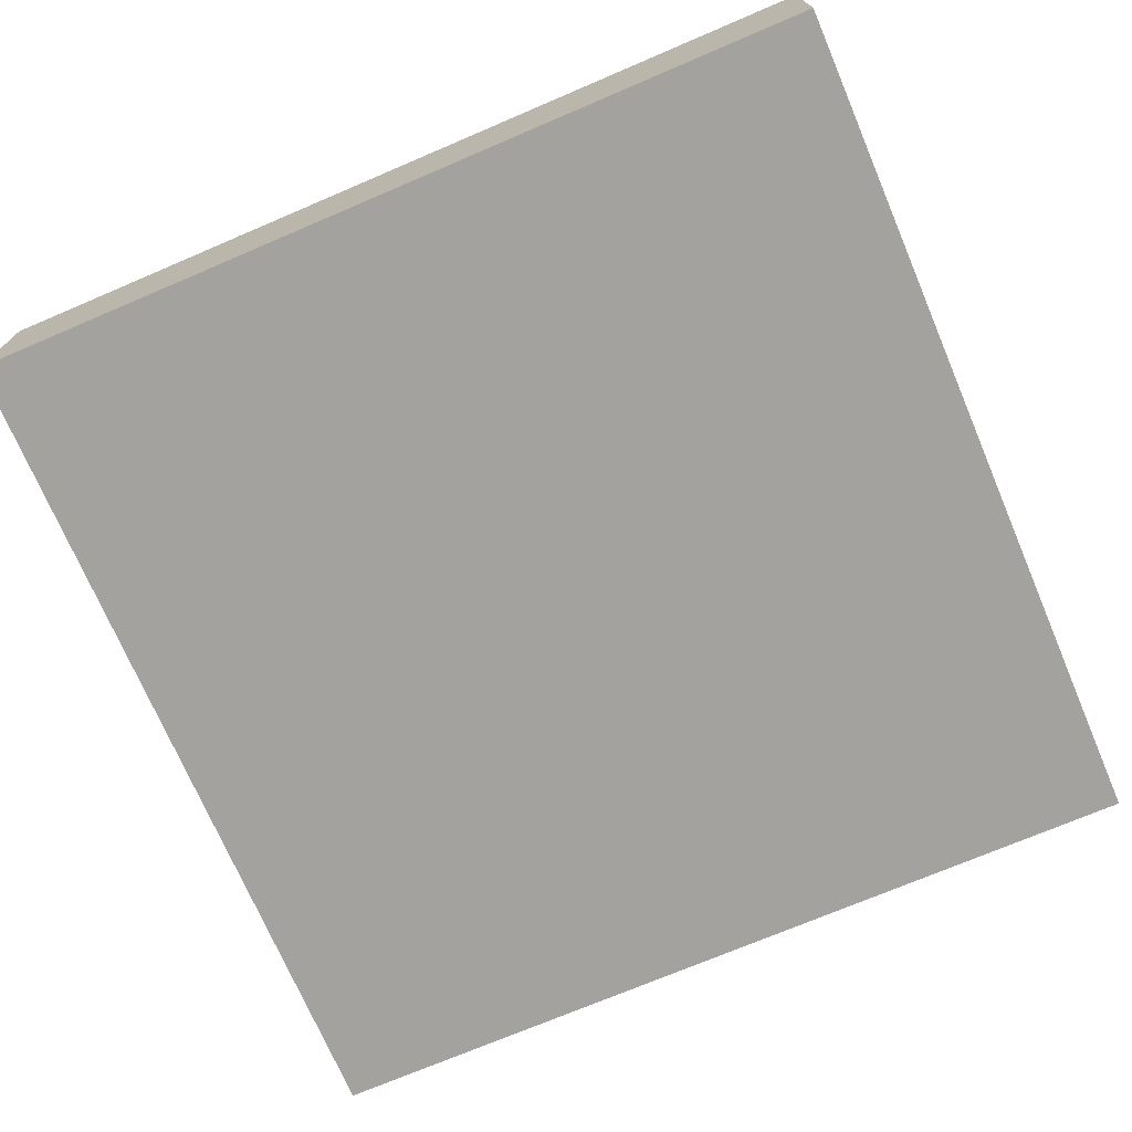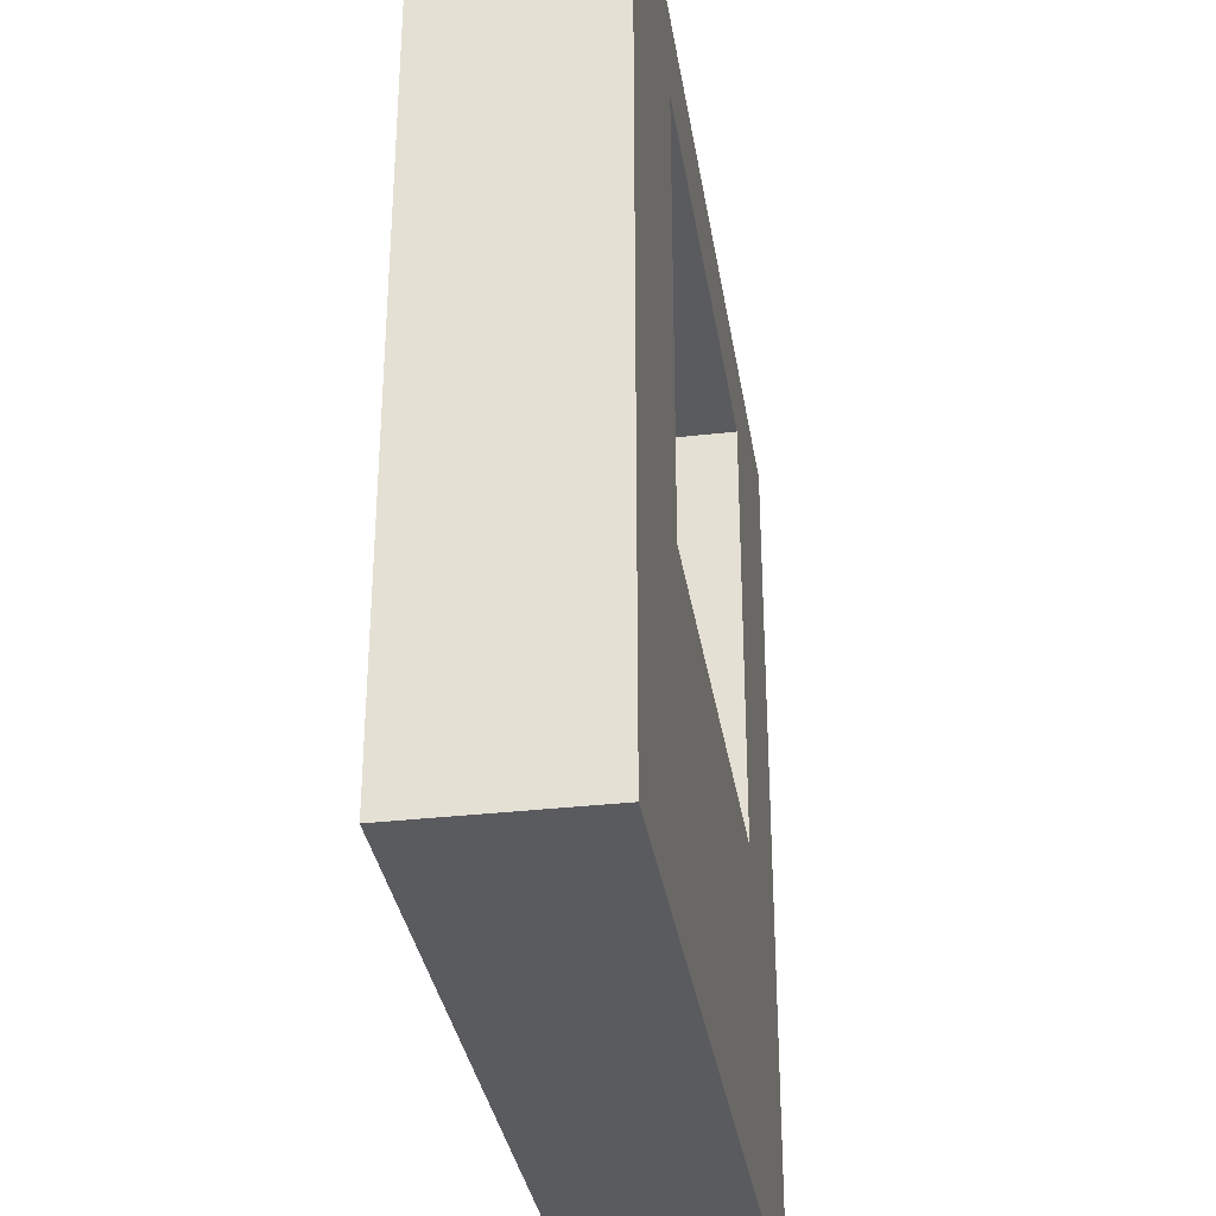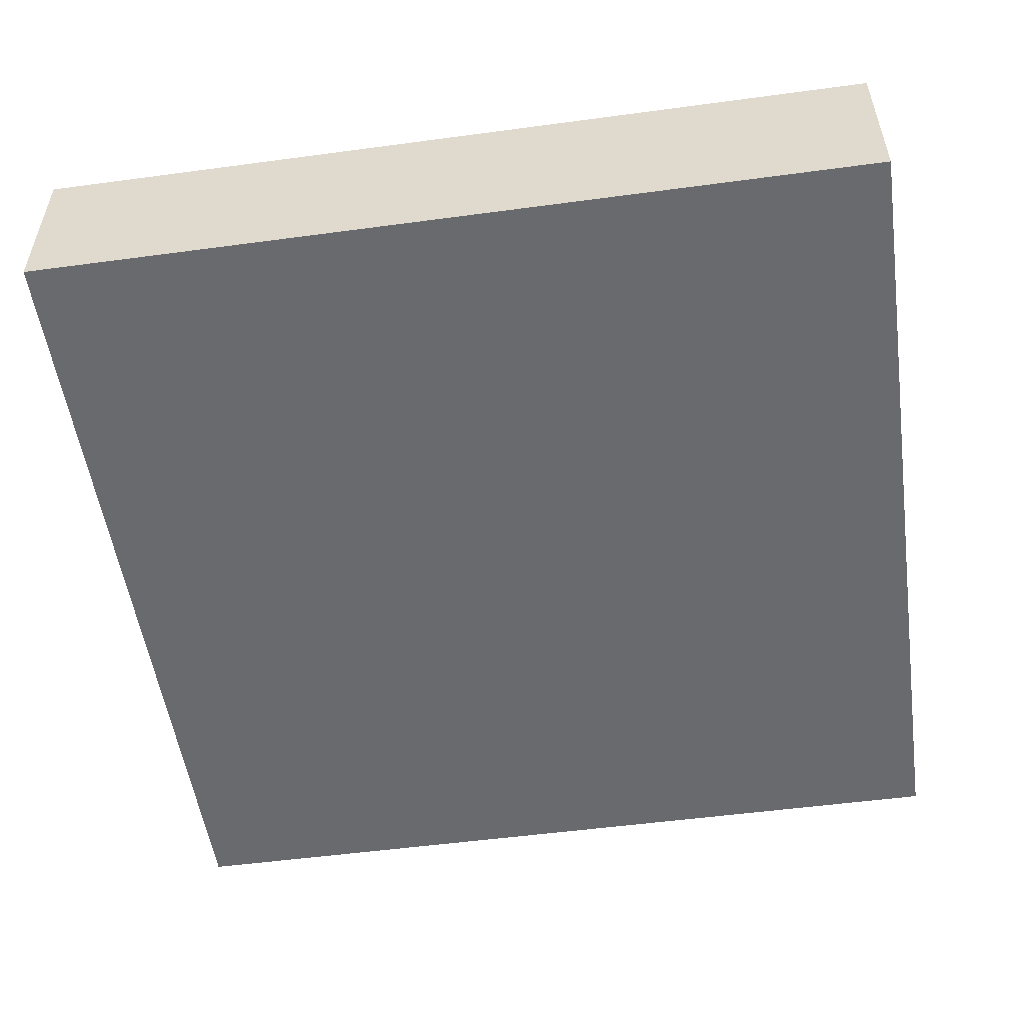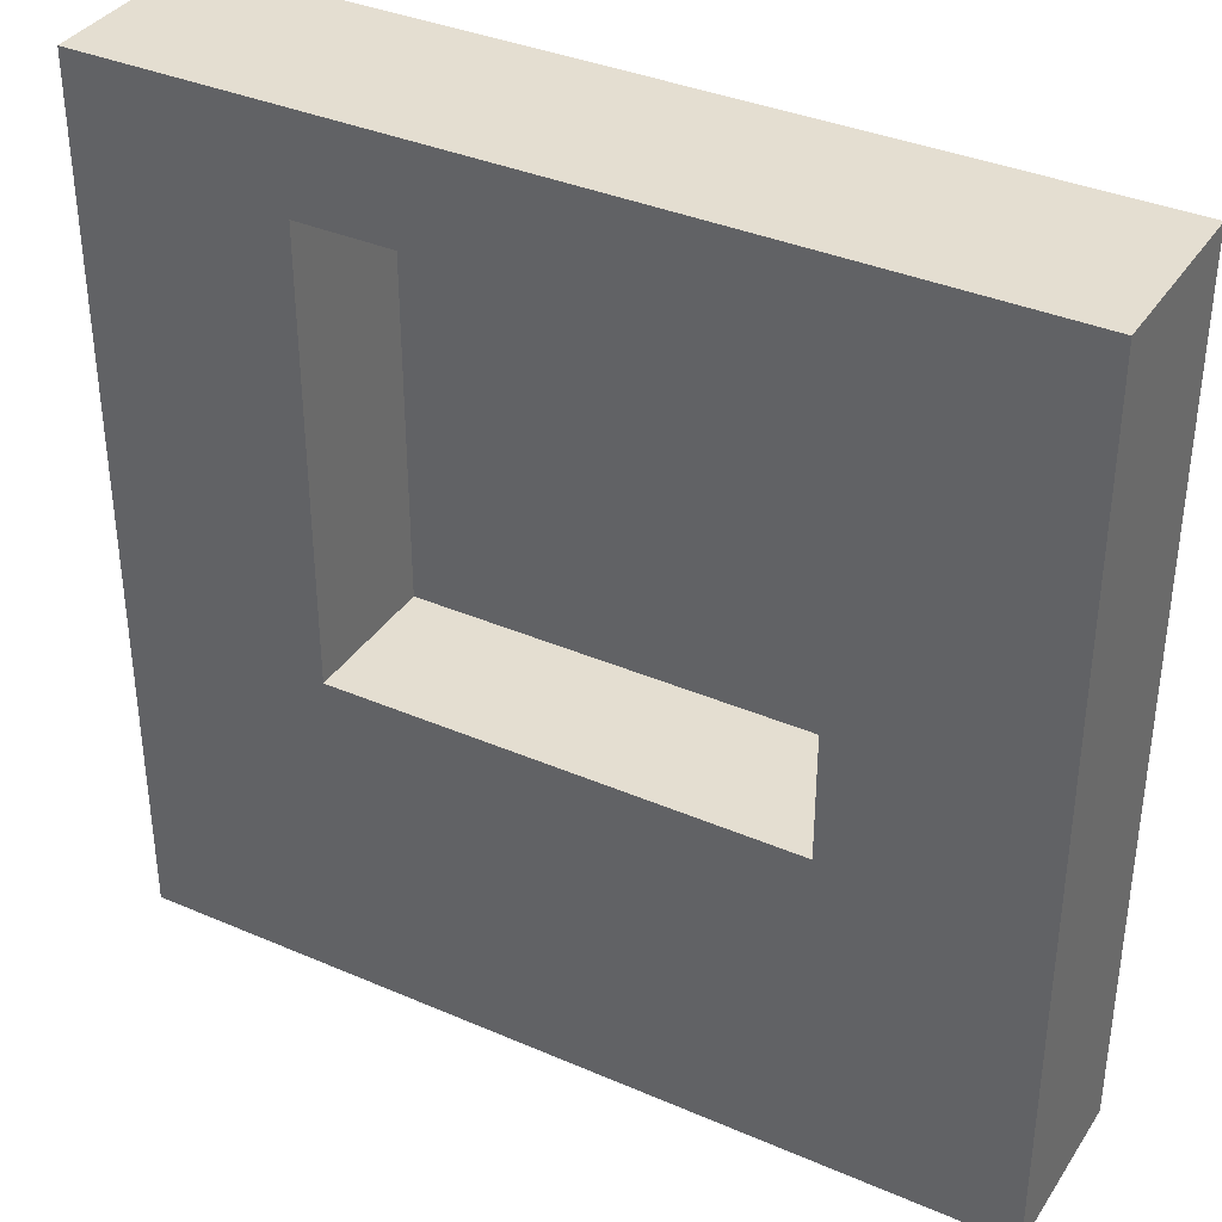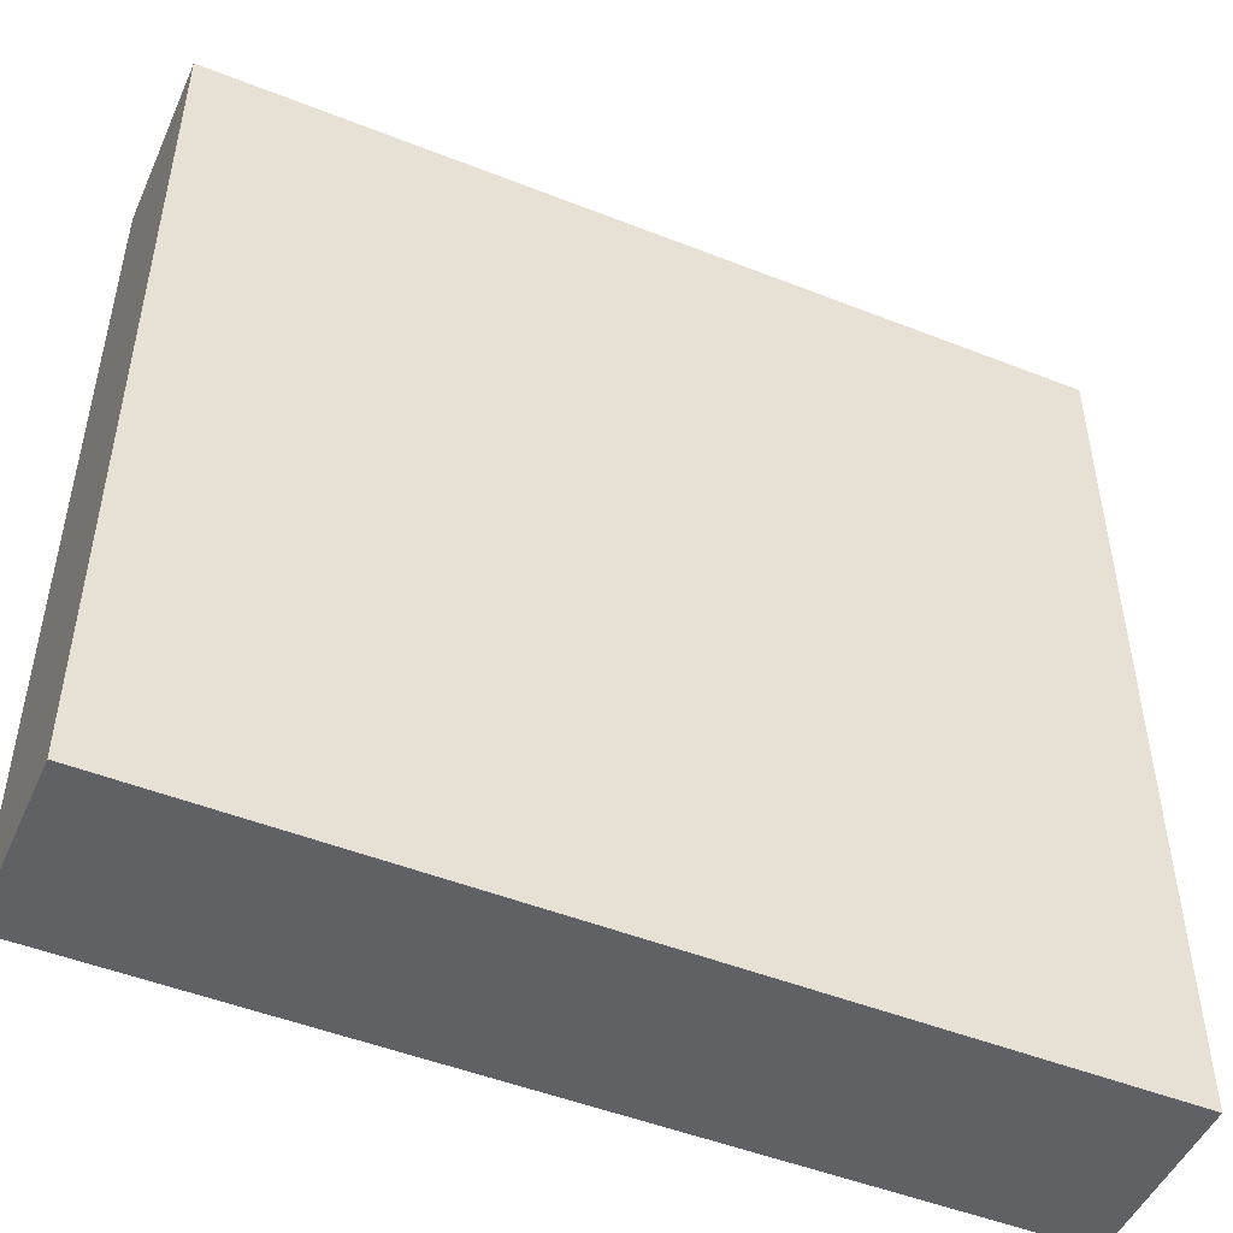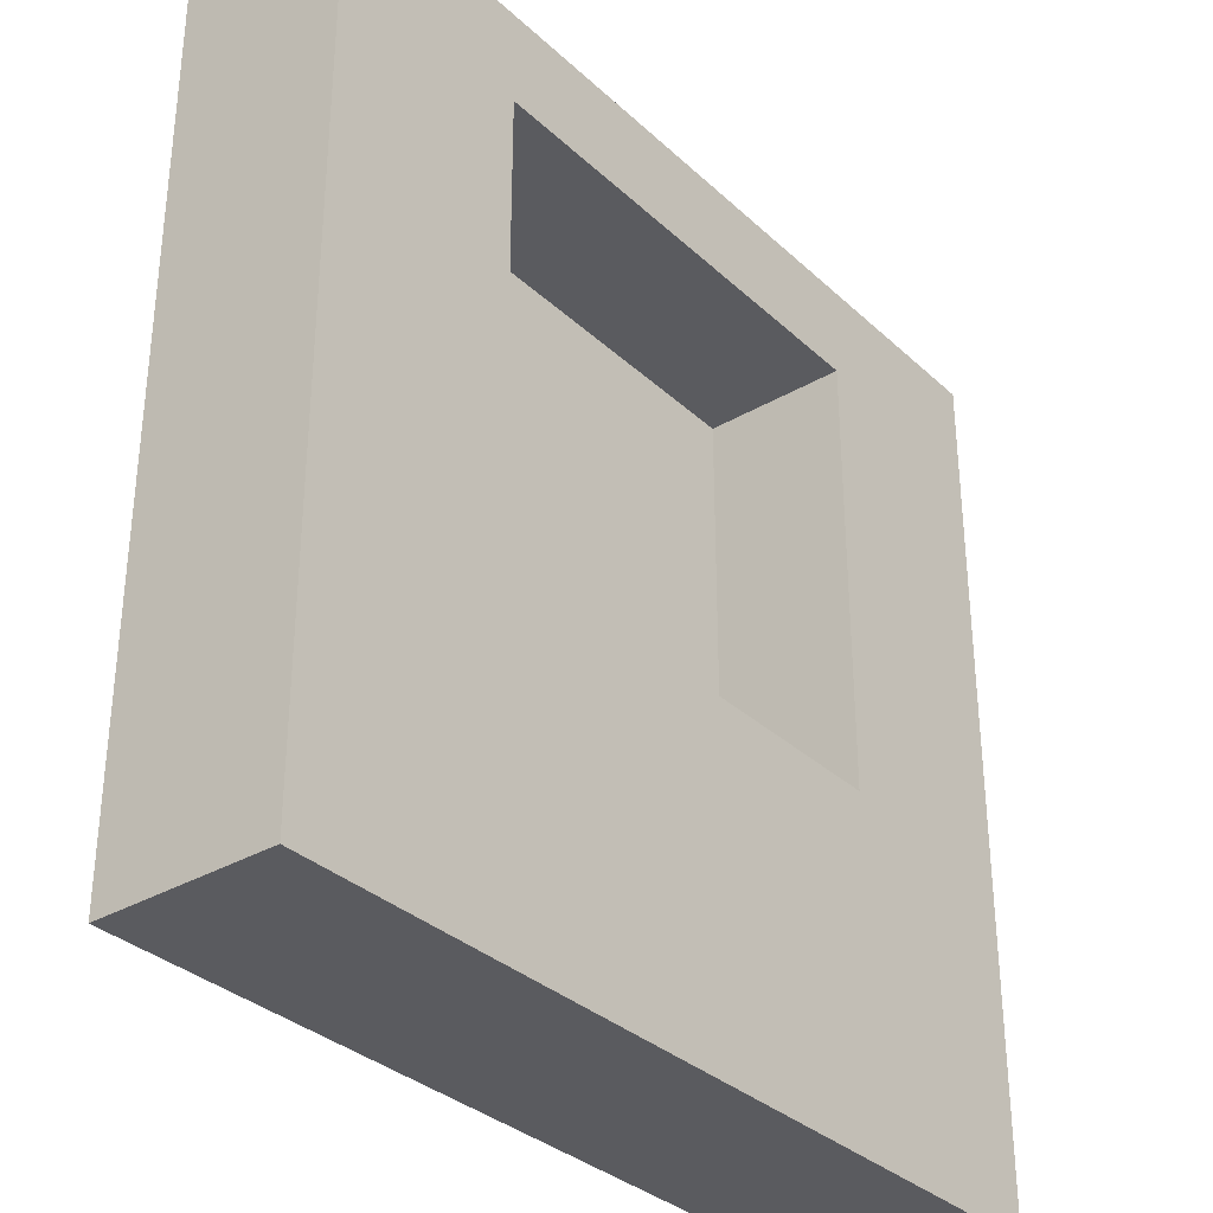
<metadata>
{"format":"obj","ext":"obj","renderer":"f3d","projection":"perspective","resolution":1024,"background":"white","views":[{"elev":-72.4,"azim":113.1,"up":"+Z"},{"elev":-33.5,"azim":-81.1,"up":"+Y"},{"elev":-53.0,"azim":-81.8,"up":"+Z"},{"elev":36.5,"azim":29.3,"up":"+Y"},{"elev":-49.3,"azim":156.4,"up":"+Y"},{"elev":-33.2,"azim":-51.3,"up":"+Y"}]}
</metadata>
<code>
o ObjObject
v -2.75 0.1 0
v -2.75 2e-06 -1.1
v -2.75 1e-06 0
v -2.75 0.1 -1.1
v -2.75 5.4 1e-06
v -2.75 5.4 -1.1
v -2.75 5.5 1e-06
v -2.75 5.5 -1.1
v 1.45 4.9 1e-06
v 1.45 2.1 -0.1
v 1.45 2.1 1e-06
v 1.45 4.9 -0.1
v 1.45 2.1 -0.9
v 1.45 4.9 -0.9
v -1.45 2.1 1e-06
v -1.45 2.1 -0.1
v -1.45 4.9 1e-06
v -1.45 2.1 -0.9
v -1.45 4.9 -0.1
v -1.45 4.9 -0.9
v 2.75 1e-06 0
v 2.75 2e-06 -1.1
v 2.75 0.1 0
v 2.75 0.1 -1.1
v 2.75 5.4 1e-06
v 2.75 5.4 -1.1
v 2.75 5.5 1e-06
v 2.75 5.5 -1.1
v -1.55 2 1e-06
v -2.75 5.4 1e-06
v -2.75 0.1 0
v -1.55 5 1e-06
v -1.45 2.1 1e-06
v -1.45 4.9 1e-06
v 1.45 2.1 1e-06
v 1.45 4.9 1e-06
v 1.55 2 1e-06
v 1.55 5 1e-06
v 2.75 1e-06 0
v -2.75 1e-06 0
v 2.75 0.1 0
v 2.75 5.4 1e-06
v -2.75 5.5 1e-06
v 2.75 5.5 1e-06
v -1.35 2.2 -0.9
v -1.45 4.9 -0.9
v -1.45 2.1 -0.9
v -1.35 3.5 -0.9
v -1.35 3.6 -0.9
v -1.35 4.8 -0.9
v -0.75 2.2 -0.9
v -0.75 3.5 -0.9
v -0.75 3.6 -0.9
v -0.75 4.8 -0.9
v -0.65 2.2 -0.9
v -0.65 3.5 -0.9
v -0.65 3.6 -0.9
v -0.65 4.8 -0.9
v -0.05 2.2 -0.9
v -0.05 3.5 -0.9
v -0.05 3.6 -0.9
v -0.05 4.8 -0.9
v 0.05 2.2 -0.9
v 0.05 3.5 -0.9
v 0.05 3.6 -0.9
v 0.05 4.8 -0.9
v 0.65 2.2 -0.9
v 0.65 3.5 -0.9
v 0.65 3.6 -0.9
v 0.65 4.8 -0.9
v 0.75 2.2 -0.9
v 0.75 3.5 -0.9
v 0.75 3.6 -0.9
v 0.75 4.8 -0.9
v 1.35 2.2 -0.9
v 1.35 3.5 -0.9
v 1.35 3.6 -0.9
v 1.35 4.8 -0.9
v 1.45 2.1 -0.9
v 1.45 4.9 -0.9
v -2.75 2e-06 -1.1
v -2.75 0.1 -1.1
v 2.75 2e-06 -1.1
v -2.75 5.4 -1.1
v 2.75 0.1 -1.1
v -2.75 5.5 -1.1
v 2.75 5.4 -1.1
v 2.75 5.5 -1.1
v -2.75 2e-06 -1.1
v 2.75 1e-06 0
v -2.75 1e-06 0
v 2.75 2e-06 -1.1
v -1.45 4.9 -0.1
v 1.45 4.9 1e-06
v -1.45 4.9 1e-06
v 1.45 4.9 -0.1
v -1.45 4.9 -0.9
v 1.45 4.9 -0.9
v -1.45 2.1 1e-06
v 1.45 2.1 1e-06
v -1.45 2.1 -0.1
v 1.45 2.1 -0.1
v -1.45 2.1 -0.9
v 1.45 2.1 -0.9
v -2.75 5.5 1e-06
v 2.75 5.5 1e-06
v -2.75 5.5 -1.1
v 2.75 5.5 -1.1
f 1 2 3
f 4 2 1
f 5 4 1
f 6 4 5
f 7 6 5
f 8 6 7
f 9 10 11
f 12 13 10
f 12 10 9
f 14 13 12
f 15 16 17
f 16 18 19
f 17 16 19
f 19 18 20
f 21 22 23
f 23 22 24
f 23 24 25
f 25 24 26
f 25 26 27
f 27 26 28
f 29 30 31
f 32 30 29
f 33 32 29
f 34 32 33
f 35 33 29
f 36 32 34
f 37 29 31
f 37 36 35
f 37 35 29
f 38 32 36
f 38 36 37
f 38 30 32
f 39 31 40
f 41 37 31
f 41 31 39
f 41 38 37
f 42 30 38
f 42 38 41
f 42 43 30
f 44 43 42
f 45 46 47
f 48 46 45
f 49 46 48
f 50 46 49
f 51 45 47
f 51 48 45
f 52 49 48
f 52 48 51
f 53 50 49
f 53 49 52
f 54 46 50
f 54 50 53
f 55 53 52
f 55 52 51
f 55 54 53
f 55 51 47
f 56 54 55
f 57 54 56
f 58 46 54
f 58 54 57
f 59 55 47
f 59 56 55
f 60 57 56
f 60 56 59
f 61 58 57
f 61 57 60
f 62 46 58
f 62 58 61
f 63 59 47
f 63 61 60
f 63 62 61
f 63 60 59
f 64 62 63
f 65 62 64
f 66 46 62
f 66 62 65
f 67 63 47
f 67 64 63
f 68 65 64
f 68 64 67
f 69 66 65
f 69 65 68
f 70 46 66
f 70 66 69
f 71 67 47
f 71 69 68
f 71 70 69
f 71 68 67
f 72 70 71
f 73 70 72
f 74 46 70
f 74 70 73
f 75 71 47
f 75 72 71
f 76 73 72
f 76 72 75
f 77 74 73
f 77 73 76
f 78 46 74
f 78 74 77
f 79 75 47
f 79 77 76
f 79 78 77
f 79 76 75
f 80 46 78
f 80 78 79
f 81 82 83
f 82 84 85
f 83 82 85
f 84 86 87
f 85 84 87
f 87 86 88
f 89 90 91
f 92 90 89
f 93 94 95
f 96 94 93
f 97 96 93
f 98 96 97
f 99 100 101
f 101 100 102
f 101 102 103
f 103 102 104
f 105 106 107
f 107 106 108

</code>
